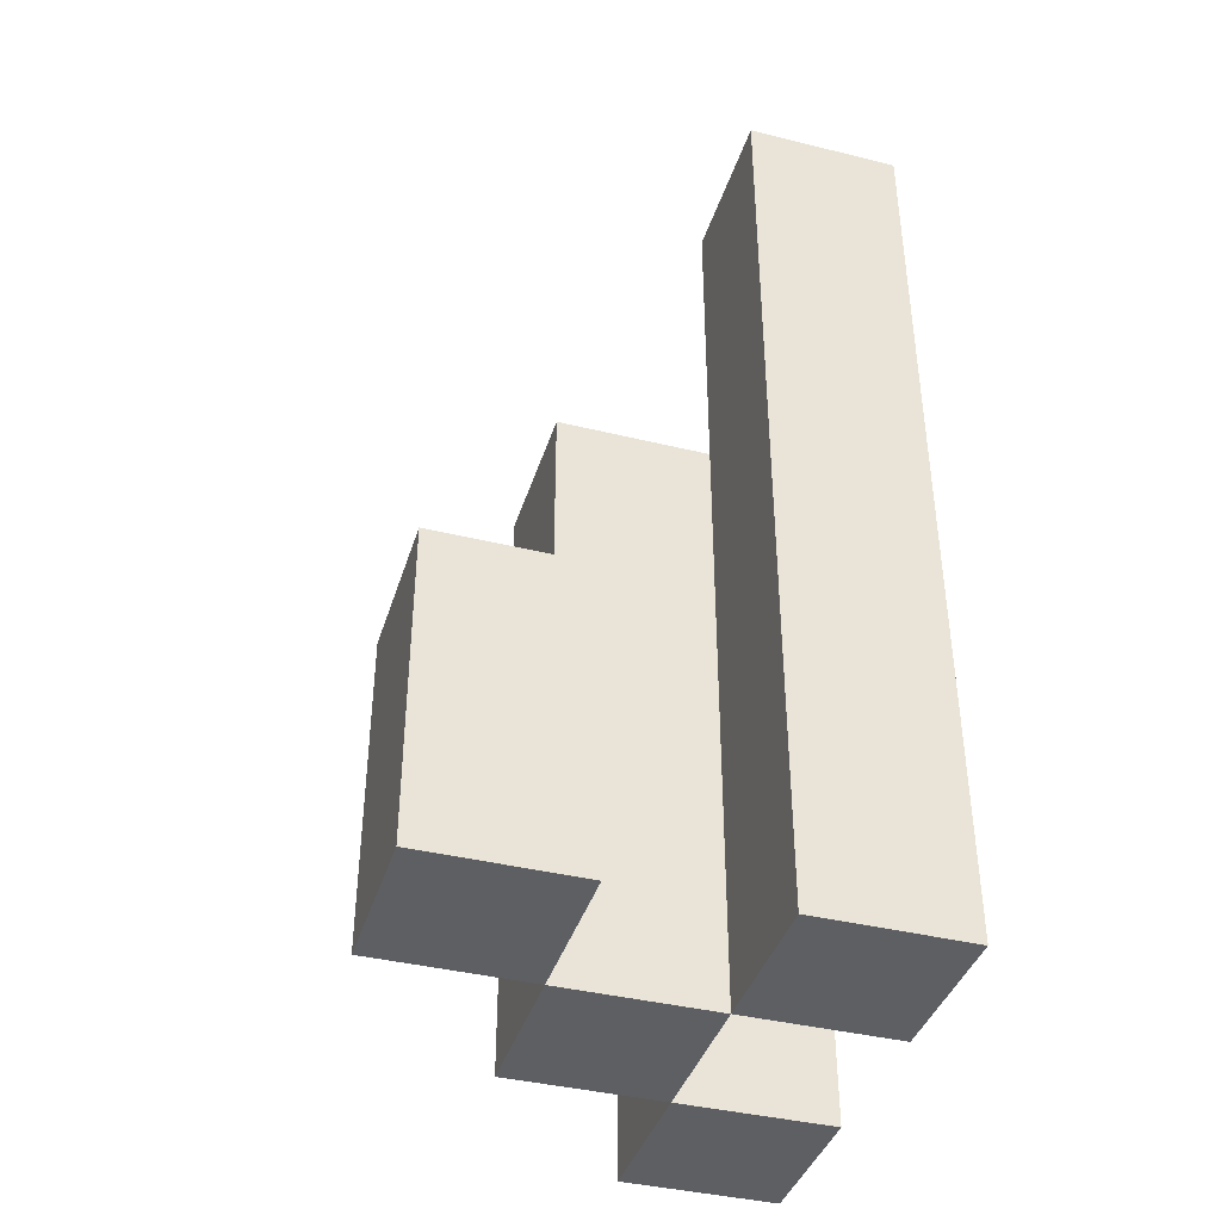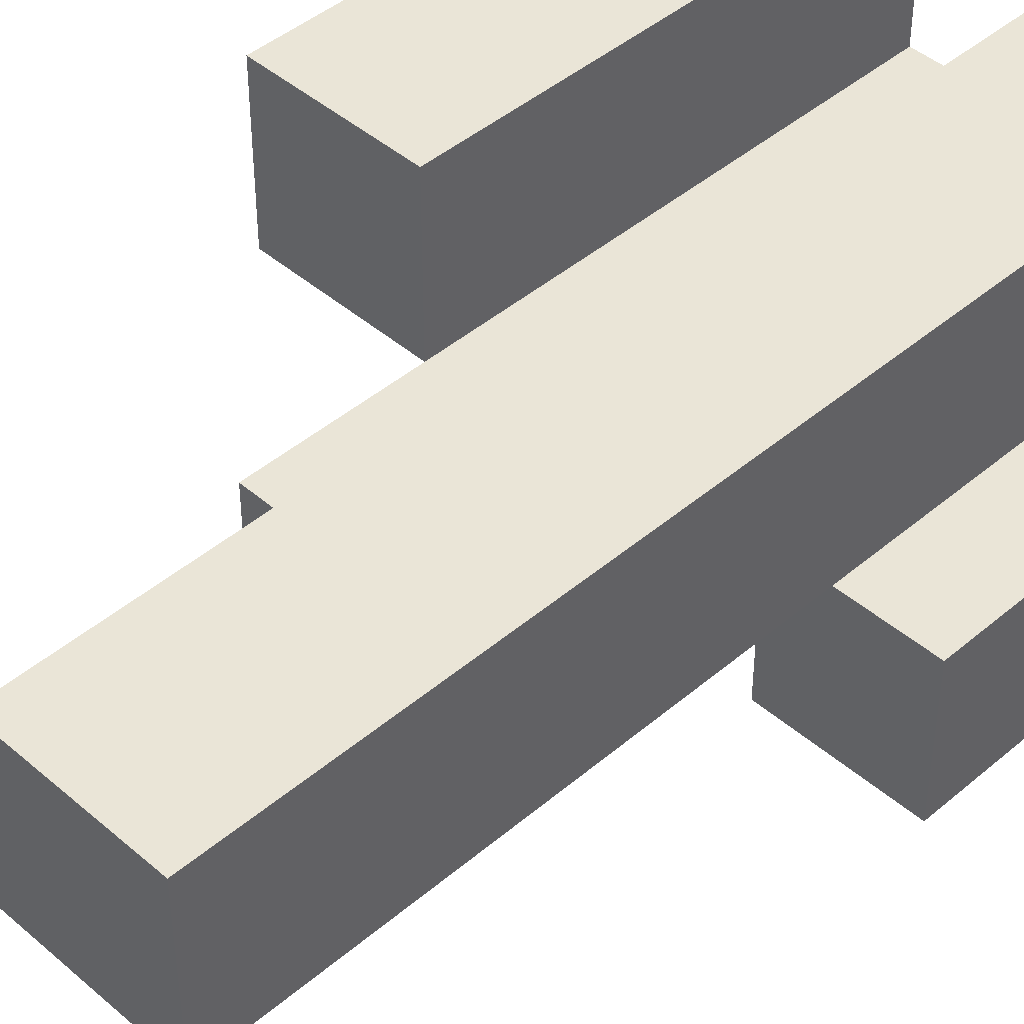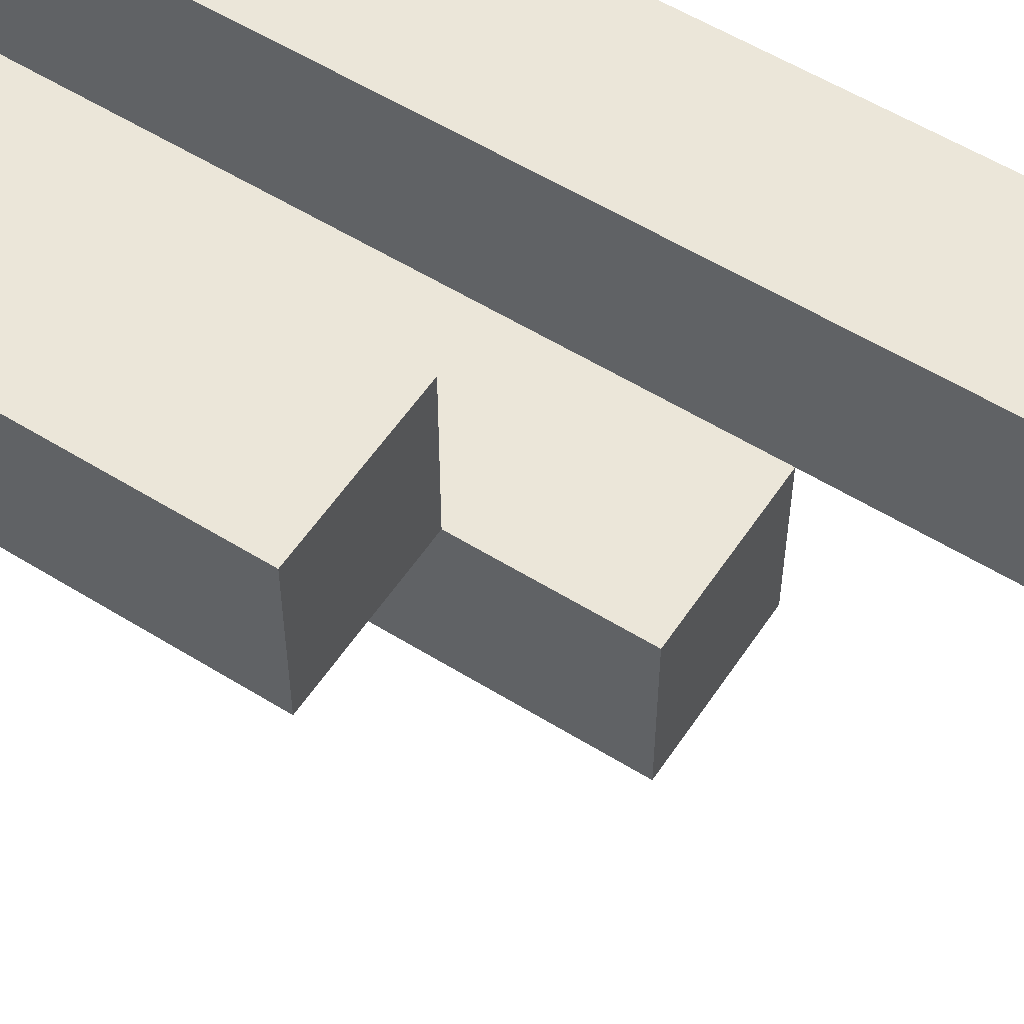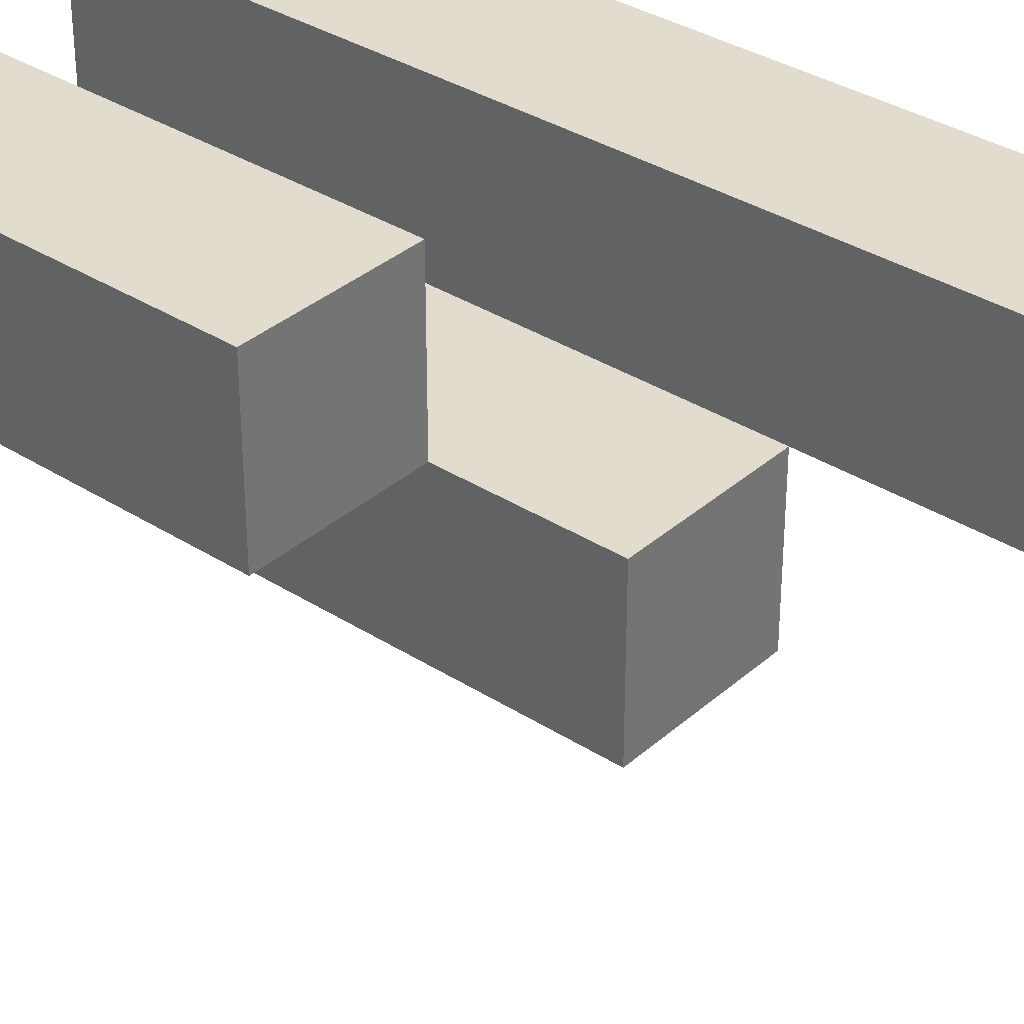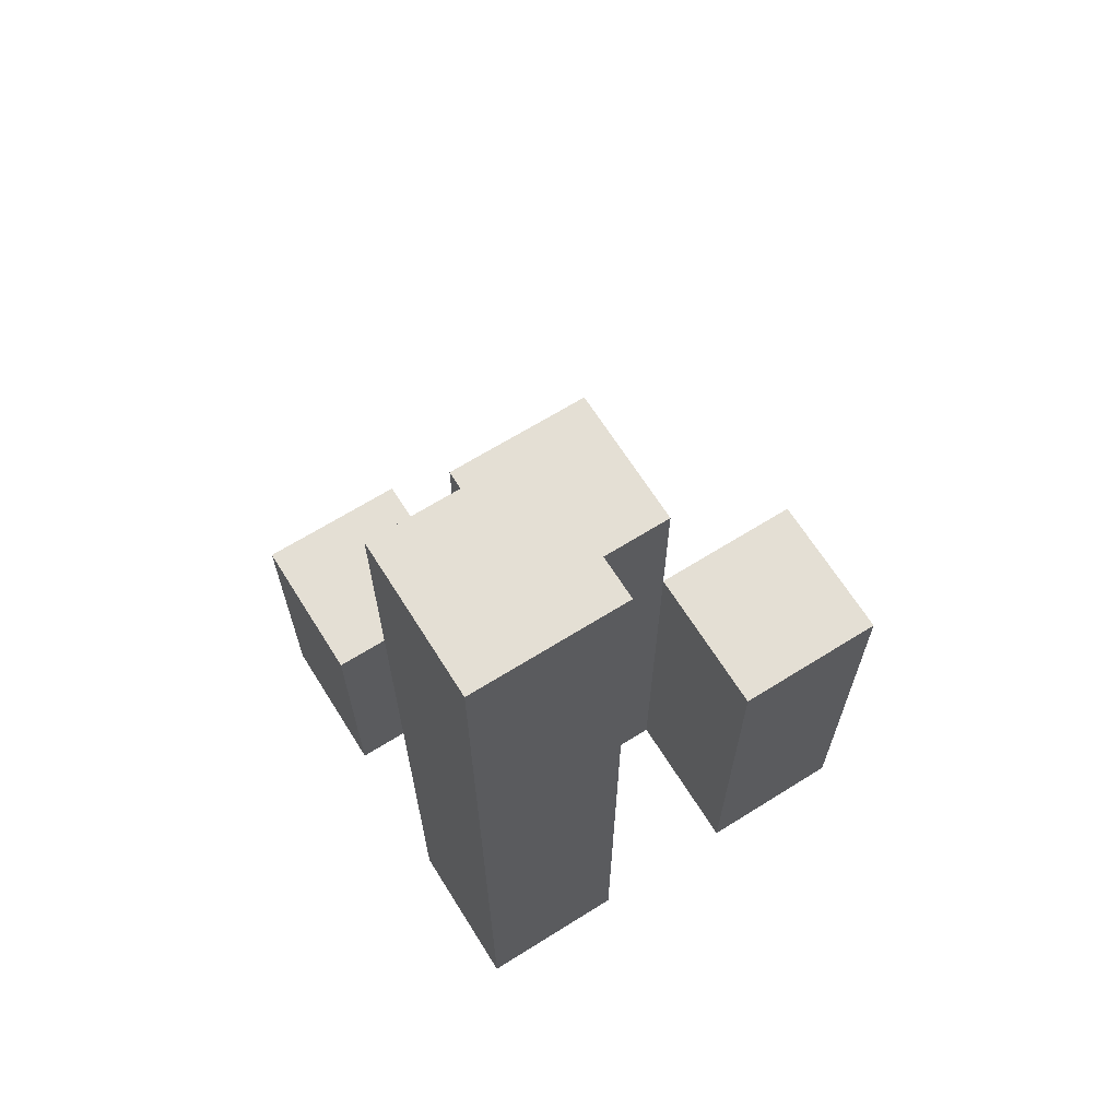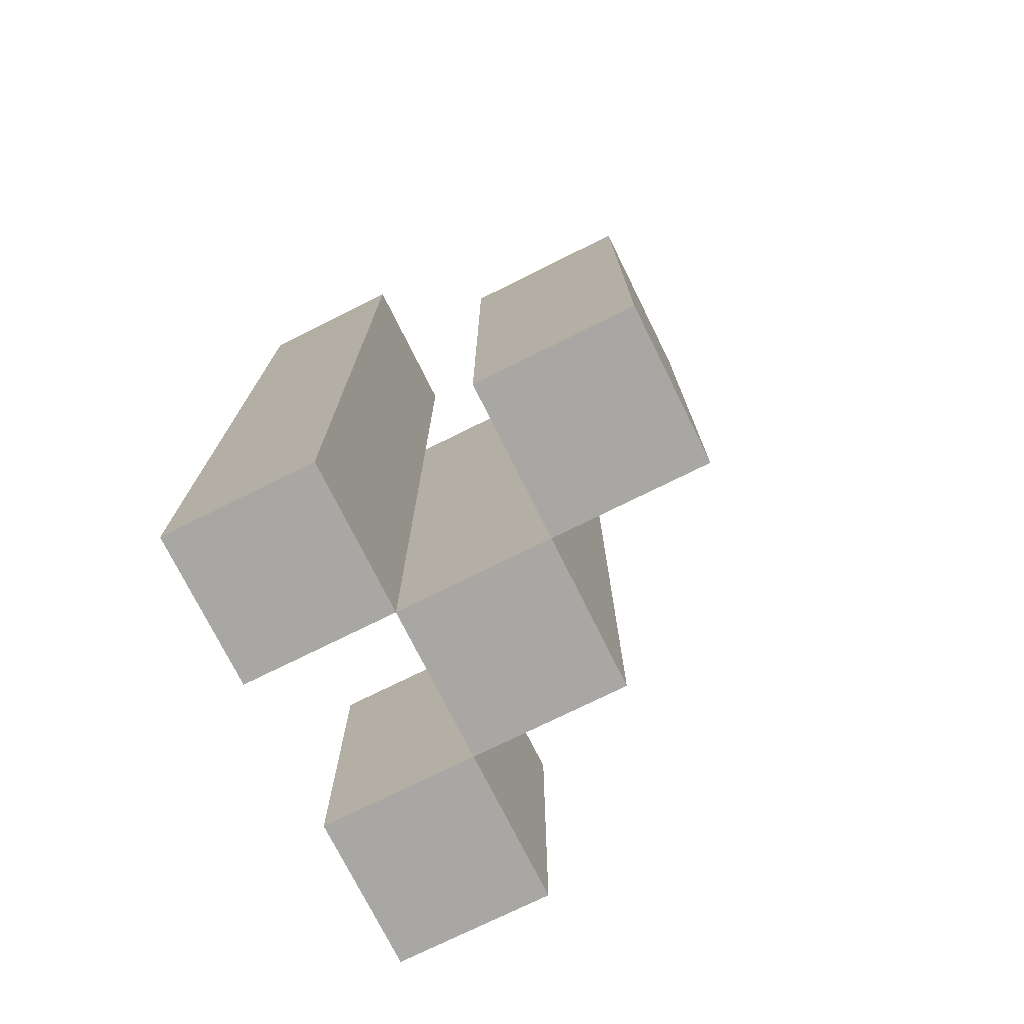
<metadata>
{"format":"obj","ext":"obj","renderer":"f3d","projection":"perspective","resolution":1024,"background":"white","views":[{"elev":-39.9,"azim":-106.9,"up":"+Y"},{"elev":44.2,"azim":-134.8,"up":"+Z"},{"elev":55.9,"azim":123.1,"up":"+Z"},{"elev":34.7,"azim":130.6,"up":"+Z"},{"elev":66.3,"azim":-32.1,"up":"+Y"},{"elev":-74.6,"azim":26.4,"up":"+Y"}]}
</metadata>
<code>
o
v -24.6 0.9 26.2
v -24.6 0.9 26.1
v -24.6 0.9 26
v -24.6 0.9 25.9
v -24.6 1.1 26
v -24.6 1.1 25.9
v -24.6 1.5 26.2
v -24.6 1.5 26.1
v -24.5 0.9 26.1
v -24.5 0.9 26
v -24.5 1.1 26
v -24.5 1.3 26.1
v -24.5 1.3 26
v -24.4 0.9 26.2
v -24.4 0.9 26.1
v -24.4 1.2 26.2
v -24.4 1.2 26.1
v -24.5 0.9 26.2
v -24.5 0.9 26.1
v -24.5 0.9 26
v -24.5 0.9 25.9
v -24.5 1.1 26
v -24.5 1.1 25.9
v -24.5 1.3 26.1
v -24.5 1.5 26.2
v -24.5 1.5 26.1
v -24.4 0.9 26.1
v -24.4 0.9 26
v -24.4 1.2 26.1
v -24.4 1.3 26.1
v -24.4 1.3 26
v -24.3 0.9 26.2
v -24.3 0.9 26.1
v -24.3 1.2 26.2
v -24.3 1.2 26.1
v -24.6 0.9 26.2
v -24.6 1.5 26.2
v -24.5 0.9 26.2
v -24.5 1.5 26.2
v -24.4 0.9 26.2
v -24.4 1.2 26.2
v -24.3 0.9 26.2
v -24.3 1.2 26.2
v -24.5 0.9 26.1
v -24.5 1.3 26.1
v -24.4 0.9 26.1
v -24.4 1.2 26.1
v -24.4 1.3 26.1
v -24.6 0.9 26
v -24.6 1.1 26
v -24.5 0.9 26
v -24.5 1.1 26
v -24.6 0.9 26.1
v -24.6 1.5 26.1
v -24.5 0.9 26.1
v -24.5 1.3 26.1
v -24.5 1.5 26.1
v -24.4 0.9 26.1
v -24.4 1.2 26.1
v -24.3 0.9 26.1
v -24.3 1.2 26.1
v -24.5 0.9 26
v -24.5 1.1 26
v -24.5 1.3 26
v -24.4 0.9 26
v -24.4 1.3 26
v -24.6 0.9 25.9
v -24.6 1.1 25.9
v -24.5 0.9 25.9
v -24.5 1.1 25.9
v -24.6 0.9 26.2
v -24.5 0.9 26.2
v -24.4 0.9 26.2
v -24.3 0.9 26.2
v -24.6 0.9 26.1
v -24.5 0.9 26.1
v -24.4 0.9 26.1
v -24.3 0.9 26.1
v -24.6 0.9 26
v -24.5 0.9 26
v -24.4 0.9 26
v -24.6 0.9 25.9
v -24.5 0.9 25.9
v -24.6 1.1 26
v -24.5 1.1 26
v -24.6 1.1 25.9
v -24.5 1.1 25.9
v -24.4 1.2 26.2
v -24.3 1.2 26.2
v -24.4 1.2 26.1
v -24.3 1.2 26.1
v -24.5 1.3 26.1
v -24.4 1.3 26.1
v -24.5 1.3 26
v -24.4 1.3 26
v -24.6 1.5 26.2
v -24.5 1.5 26.2
v -24.6 1.5 26.1
v -24.5 1.5 26.1
f 5 4 3
f 6 4 5
f 7 2 1
f 8 2 7
f 11 10 9
f 12 11 9
f 13 11 12
f 16 15 14
f 17 15 16
f 20 21 22
f 22 21 23
f 18 19 24
f 18 24 25
f 25 24 26
f 27 28 29
f 29 28 30
f 30 28 31
f 32 33 34
f 34 33 35
f 38 37 36
f 39 37 38
f 42 41 40
f 43 41 42
f 46 45 44
f 47 45 46
f 48 45 47
f 51 50 49
f 52 50 51
f 53 54 55
f 55 54 56
f 56 54 57
f 58 59 60
f 60 59 61
f 62 63 65
f 63 64 65
f 65 64 66
f 67 68 69
f 69 68 70
f 75 72 71
f 76 72 75
f 77 74 73
f 78 74 77
f 80 77 76
f 81 77 80
f 82 80 79
f 83 80 82
f 84 85 86
f 86 85 87
f 88 89 90
f 90 89 91
f 92 93 94
f 94 93 95
f 96 97 98
f 98 97 99

</code>
